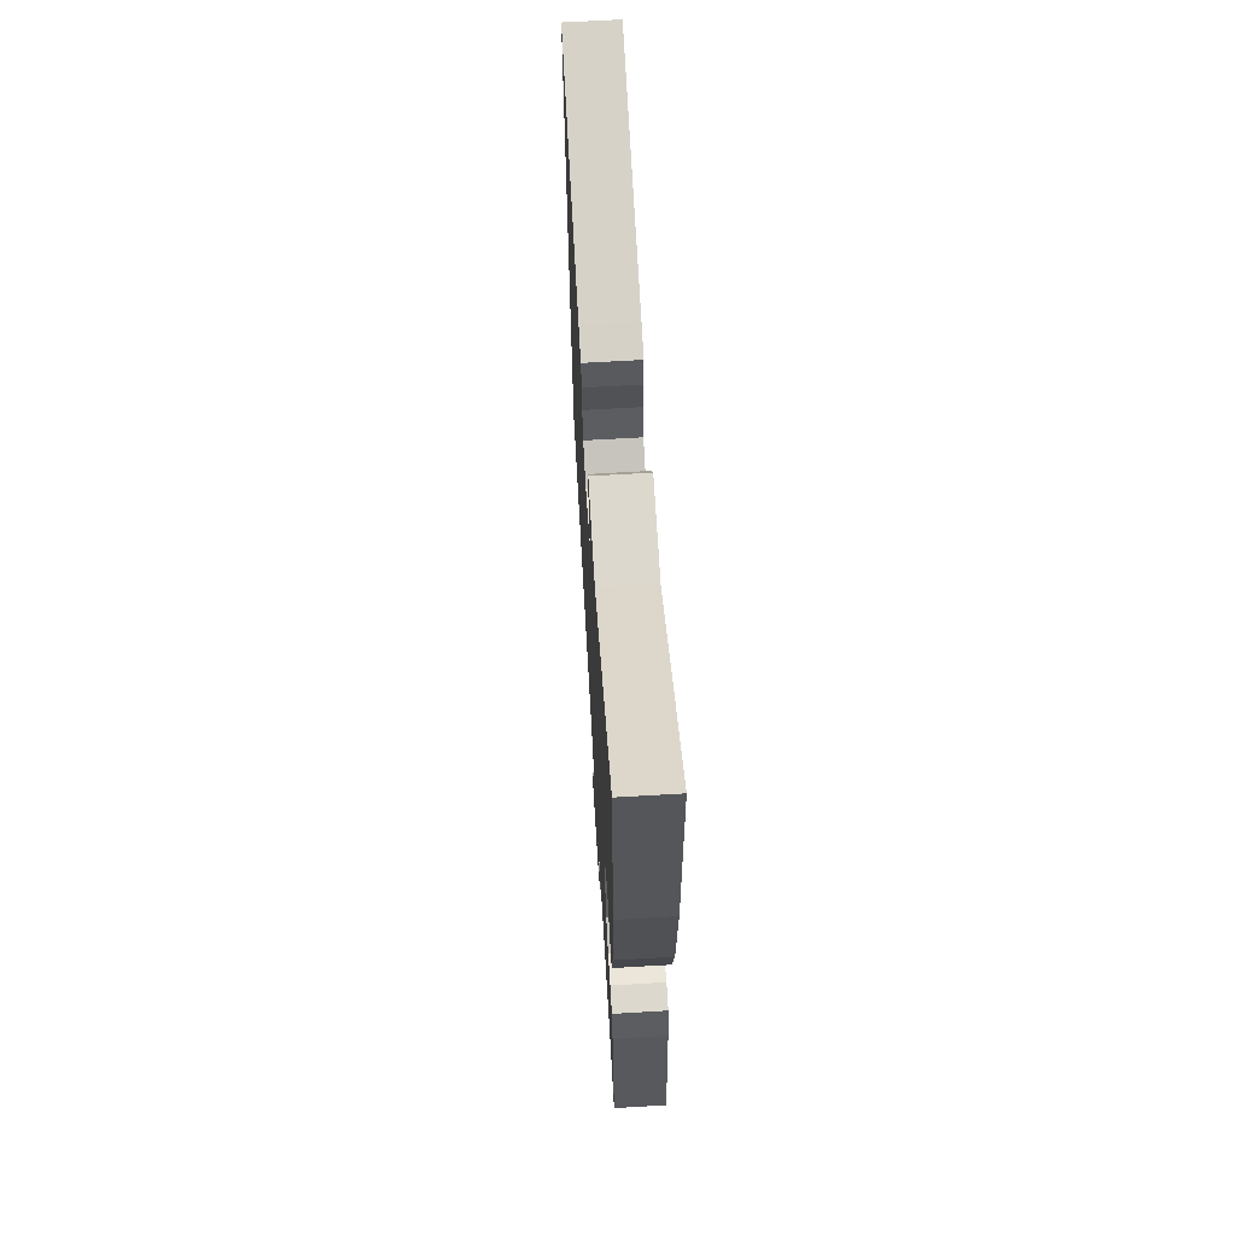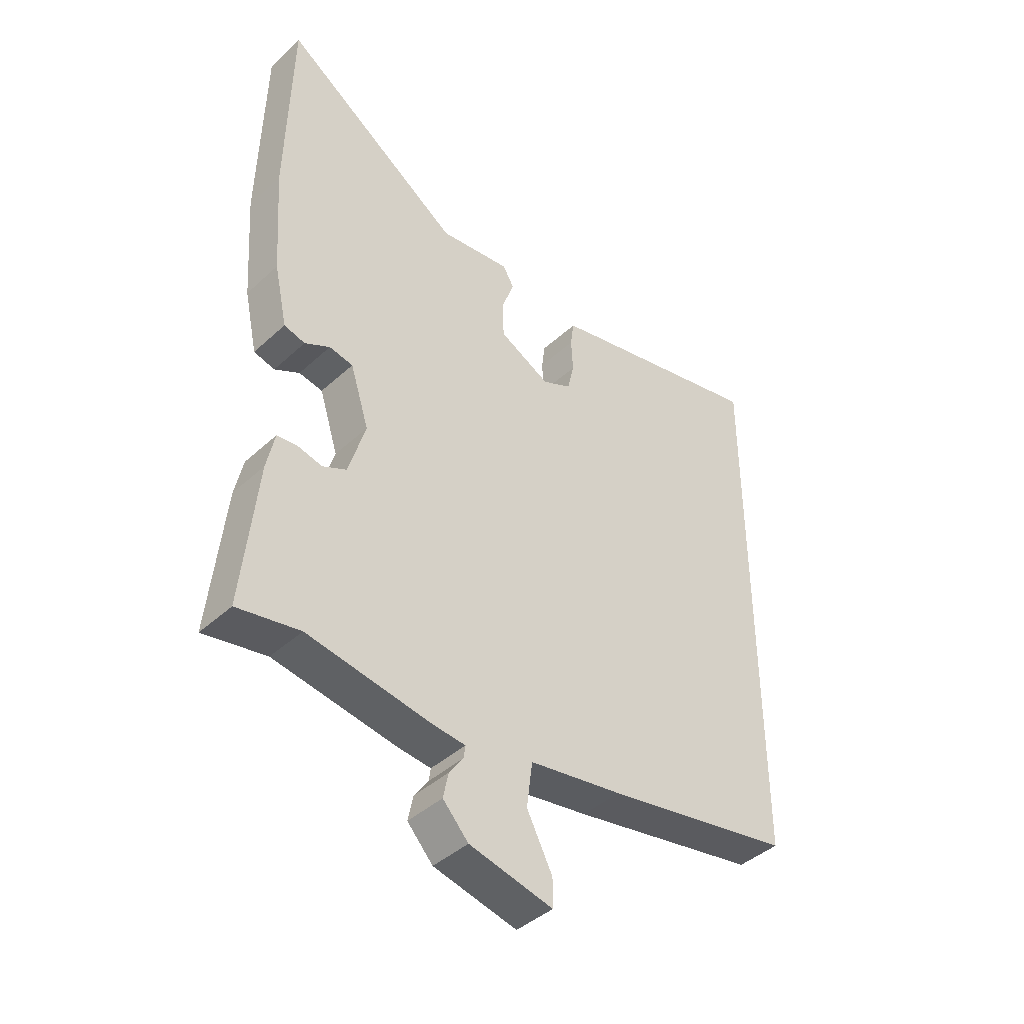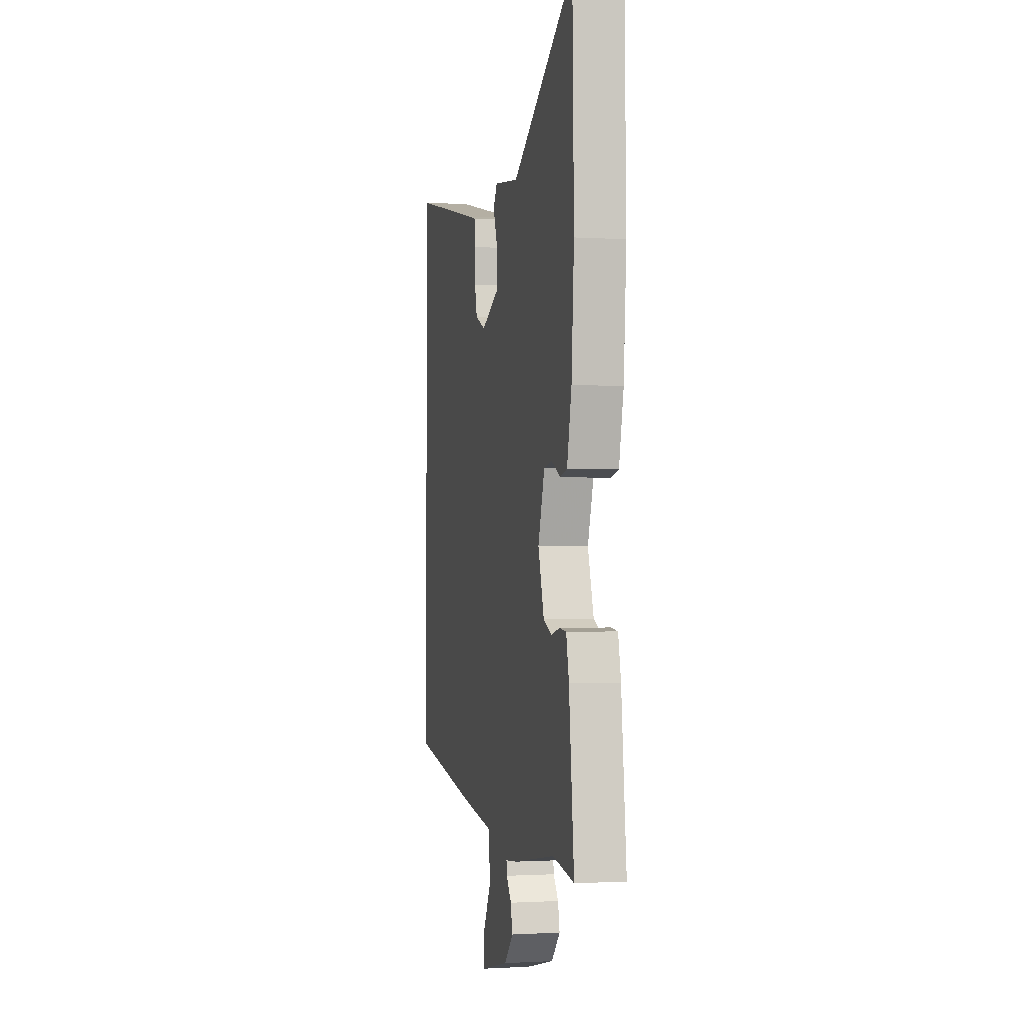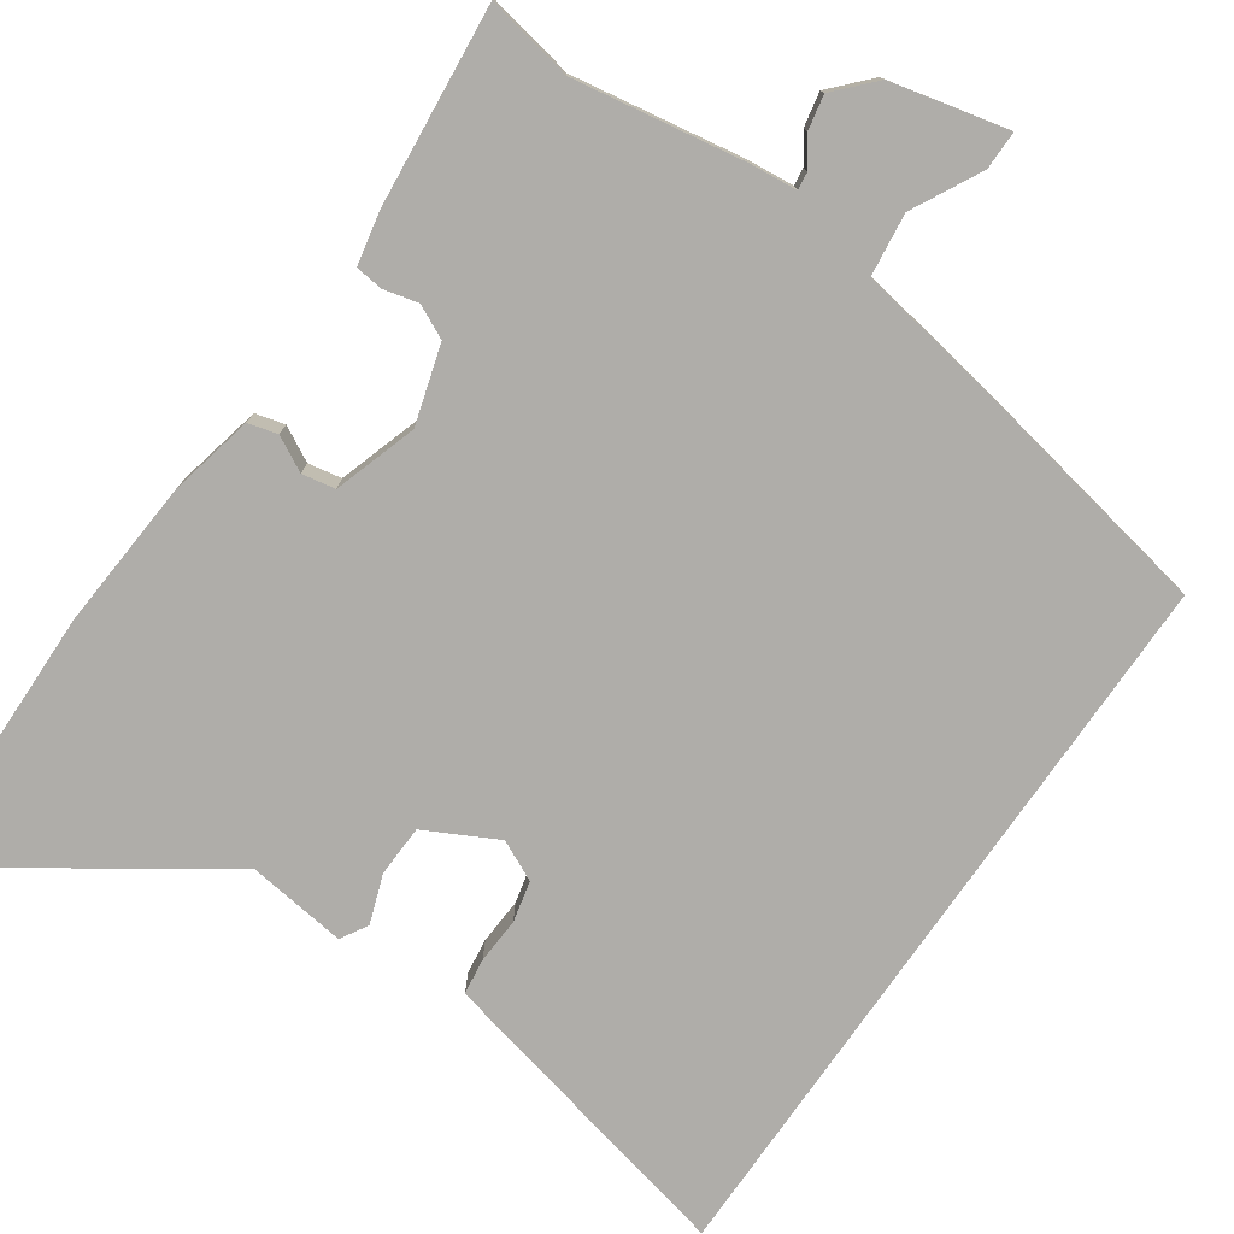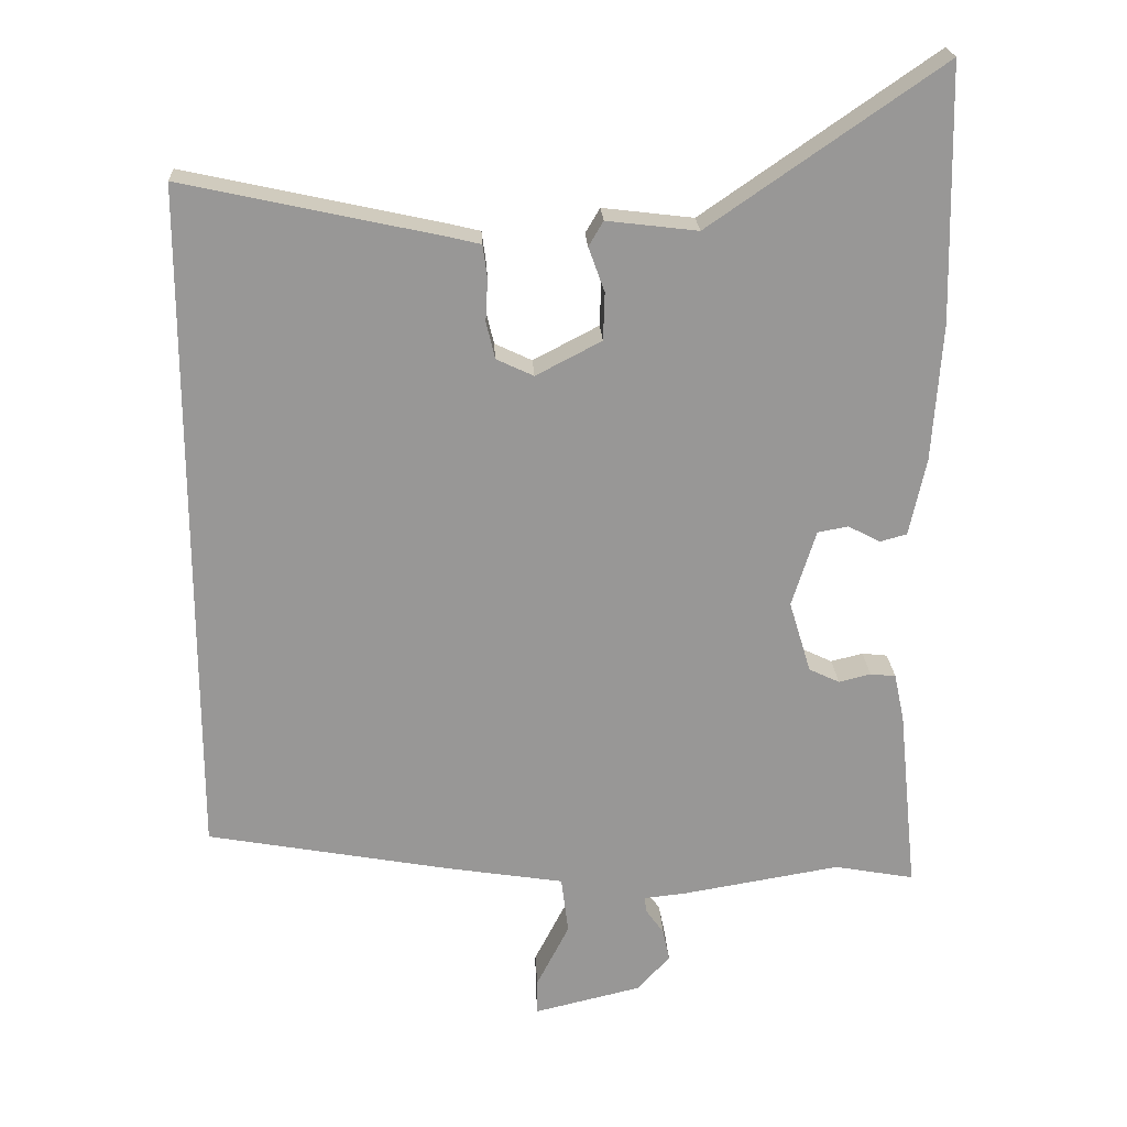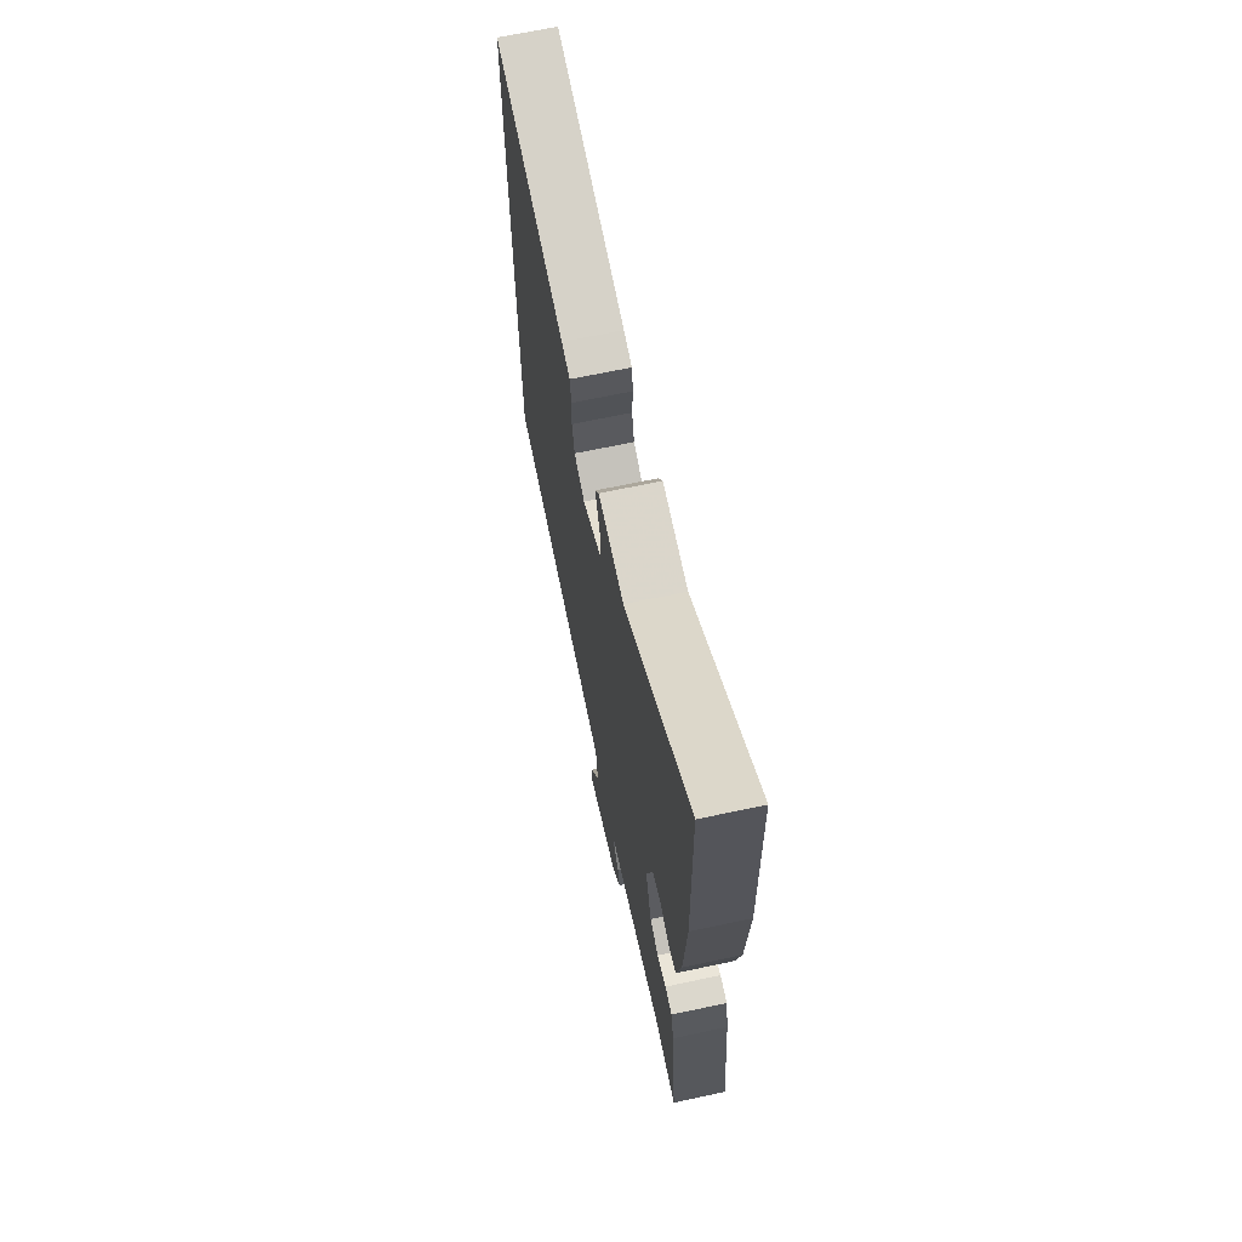
<metadata>
{"format":"obj","ext":"obj","renderer":"f3d","projection":"perspective","resolution":1024,"background":"white","views":[{"elev":65.8,"azim":86.6,"up":"+Z"},{"elev":-42.0,"azim":137.6,"up":"+Z"},{"elev":-1.1,"azim":76.9,"up":"+Z"},{"elev":-77.4,"azim":145.1,"up":"+Y"},{"elev":22.0,"azim":-2.9,"up":"+Z"},{"elev":67.3,"azim":77.9,"up":"+Z"}]}
</metadata>
<code>
v 0.496 0.07 0.676
v 0.504 0.07 0.327
v 0.491 0.07 0.138
v 0.468 0.07 0.031
v 0.431 0.07 0.021
v 0.387 0.07 0.044
v 0.345 0.07 0.036
v 0.312 0.07 -0.069
v 0.342 0.07 -0.168
v 0.384 0.07 -0.188
v 0.428 0.07 -0.177
v 0.463 0.07 -0.181
v 0.477 0.07 -0.247
v 0.503 0.07 -0.501
v 0.393 0.07 -0.481
v 0.175 0.07 -0.518
v 0.117 0.07 -0.524
v 0.12 0.07 -0.546
v 0.145 0.07 -0.581
v 0.154 0.07 -0.625
v 0.109 0.07 -0.674
v -0.038 0.07 -0.709
v -0.038 0.07 -0.66
v 0.007 0.07 -0.572
v -0.003 0.07 -0.493
v -0.168 0.07 -0.467
v -0.5 0.07 -0.407
v -0.5 0.07 0.529
v -0.146 0.07 0.452
v -0.104 0.07 0.442
v -0.098 0.07 0.397
v -0.101 0.07 0.339
v -0.089 0.07 0.288
v -0.038 0.07 0.264
v 0.052 0.07 0.311
v 0.054 0.07 0.376
v 0.032 0.07 0.437
v 0.052 0.07 0.471
v 0.177 0.07 0.456
v 0.496 0 0.676
v 0.504 0 0.327
v 0.491 0 0.138
v 0.468 0 0.031
v 0.431 0 0.021
v 0.387 0 0.044
v 0.345 0 0.036
v 0.312 0 -0.069
v 0.342 0 -0.168
v 0.384 0 -0.188
v 0.428 0 -0.177
v 0.463 0 -0.181
v 0.477 0 -0.247
v 0.503 0 -0.501
v 0.393 0 -0.481
v 0.175 0 -0.518
v 0.117 0 -0.524
v 0.12 0 -0.546
v 0.145 0 -0.581
v 0.154 0 -0.625
v 0.109 0 -0.674
v -0.038 0 -0.709
v -0.038 0 -0.66
v 0.007 0 -0.572
v -0.003 0 -0.493
v -0.168 0 -0.467
v -0.5 0 -0.407
v -0.5 0 0.529
v -0.146 0 0.452
v -0.104 0 0.442
v -0.098 0 0.397
v -0.101 0 0.339
v -0.089 0 0.288
v -0.038 0 0.264
v 0.052 0 0.311
v 0.054 0 0.376
v 0.032 0 0.437
v 0.052 0 0.471
v 0.177 0 0.456
f 36 37 38 39
f 35 36 39
f 35 39 1 2
f 34 35 2 3
f 29 30 31 32
f 29 32 33
f 28 29 33
f 25 26 27 28
f 25 28 33
f 24 25 33 34
f 22 23 24
f 21 22 24
f 18 19 20 21
f 17 18 21 24
f 15 16 17
f 12 13 14 15
f 10 11 12 15
f 9 10 15 17
f 8 9 17 24
f 3 4 5 6
f 3 6 7
f 34 3 7
f 7 8 24 34
f 78 77 76 75
f 78 75 74
f 41 40 78 74
f 42 41 74 73
f 71 70 69 68
f 72 71 68
f 72 68 67
f 67 66 65 64
f 72 67 64
f 73 72 64 63
f 63 62 61
f 63 61 60
f 60 59 58 57
f 63 60 57 56
f 56 55 54
f 54 53 52 51
f 54 51 50 49
f 56 54 49 48
f 63 56 48 47
f 45 44 43 42
f 46 45 42
f 46 42 73
f 73 63 47 46
f 1 40 41 2
f 2 41 42 3
f 3 42 43 4
f 4 43 44 5
f 5 44 45 6
f 6 45 46 7
f 7 46 47 8
f 8 47 48 9
f 9 48 49 10
f 10 49 50 11
f 11 50 51 12
f 12 51 52 13
f 13 52 53 14
f 14 53 54 15
f 15 54 55 16
f 16 55 56 17
f 17 56 57 18
f 18 57 58 19
f 19 58 59 20
f 20 59 60 21
f 21 60 61 22
f 22 61 62 23
f 23 62 63 24
f 24 63 64 25
f 25 64 65 26
f 26 65 66 27
f 27 66 67 28
f 28 67 68 29
f 29 68 69 30
f 30 69 70 31
f 31 70 71 32
f 32 71 72 33
f 33 72 73 34
f 34 73 74 35
f 35 74 75 36
f 36 75 76 37
f 37 76 77 38
f 38 77 78 39
f 39 78 40 1

</code>
